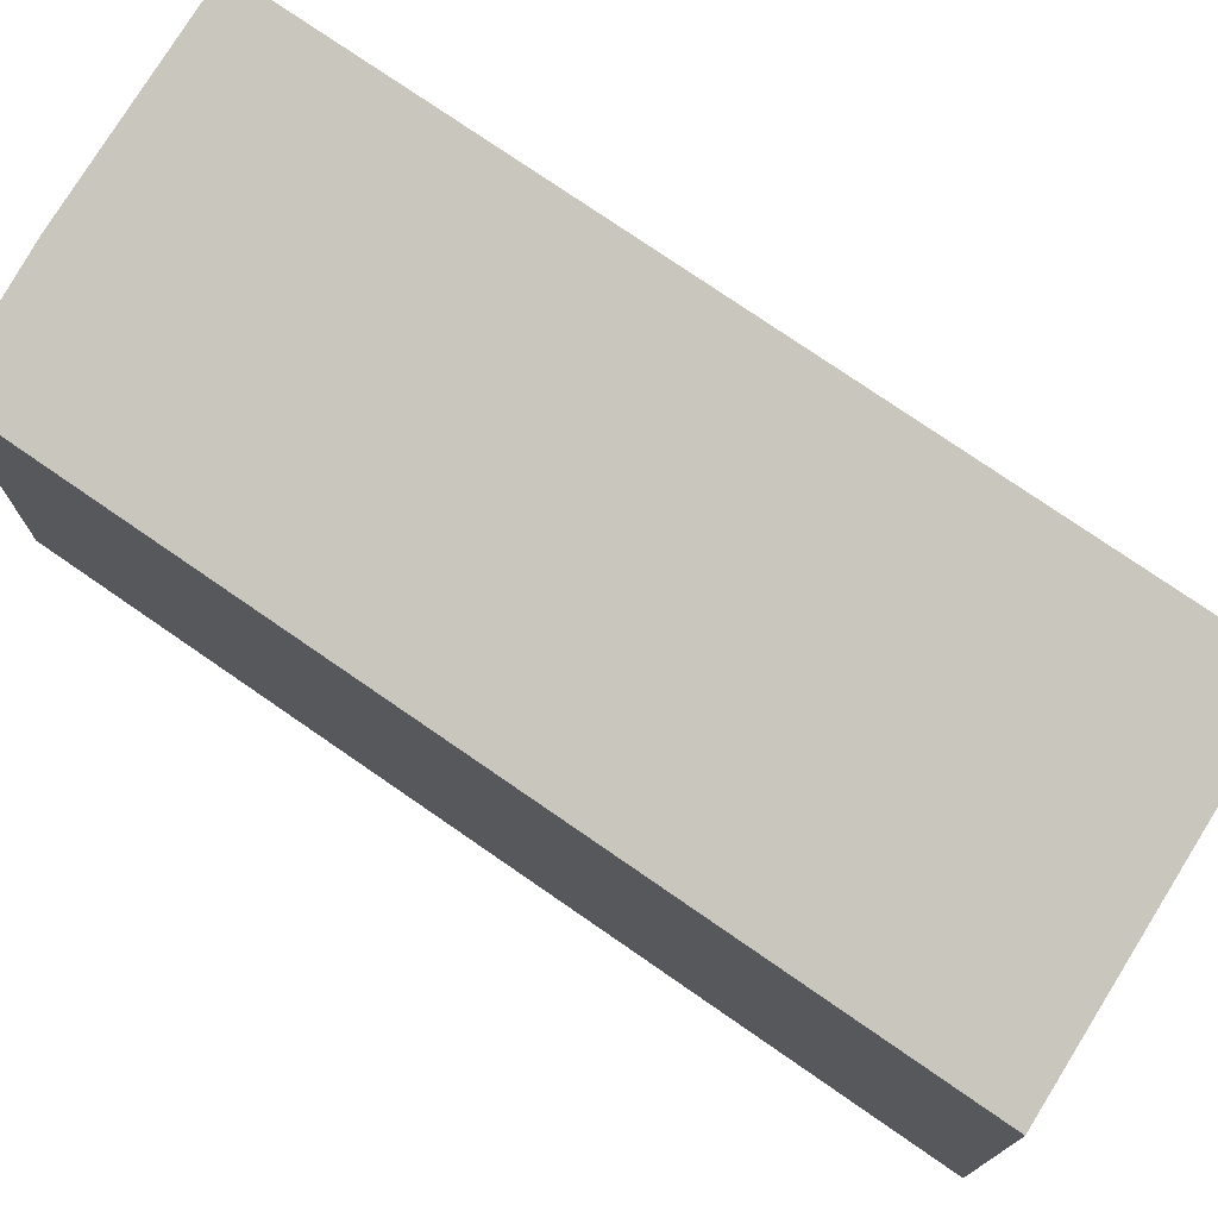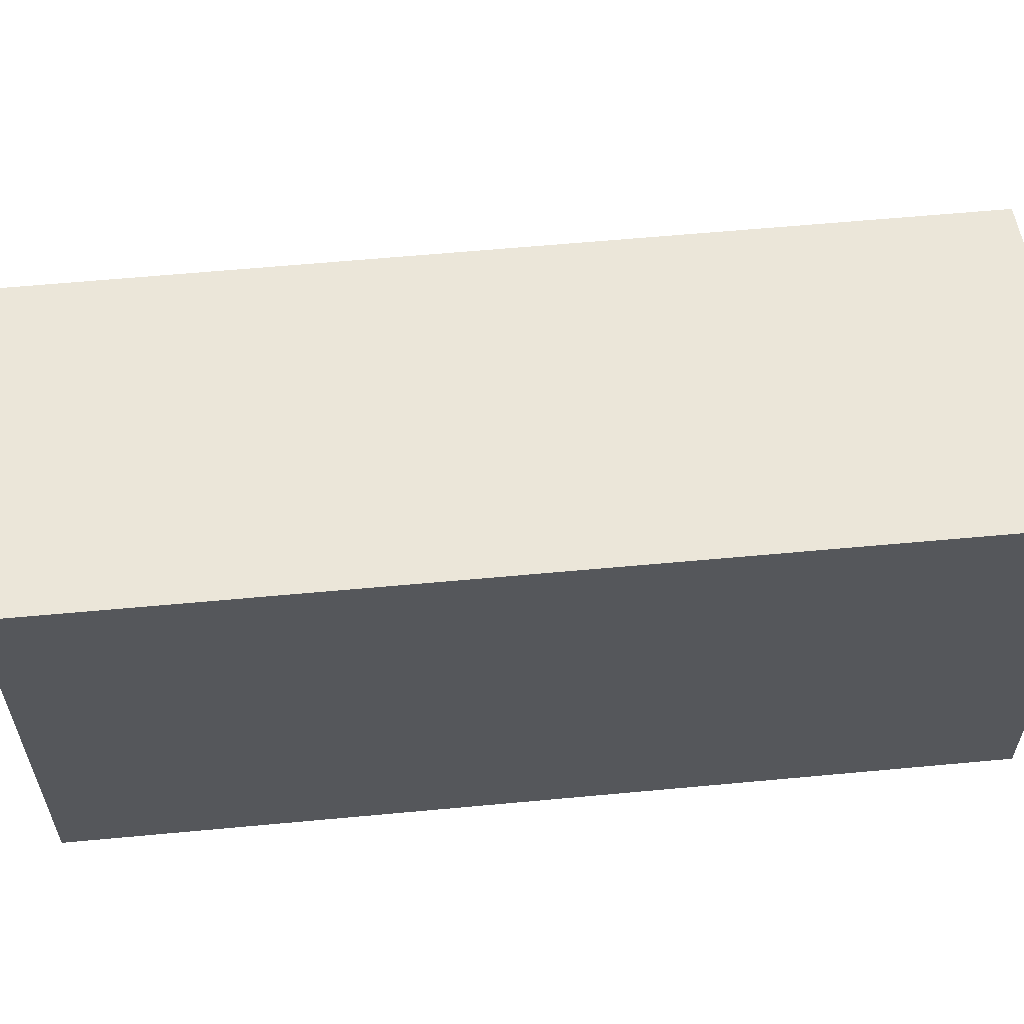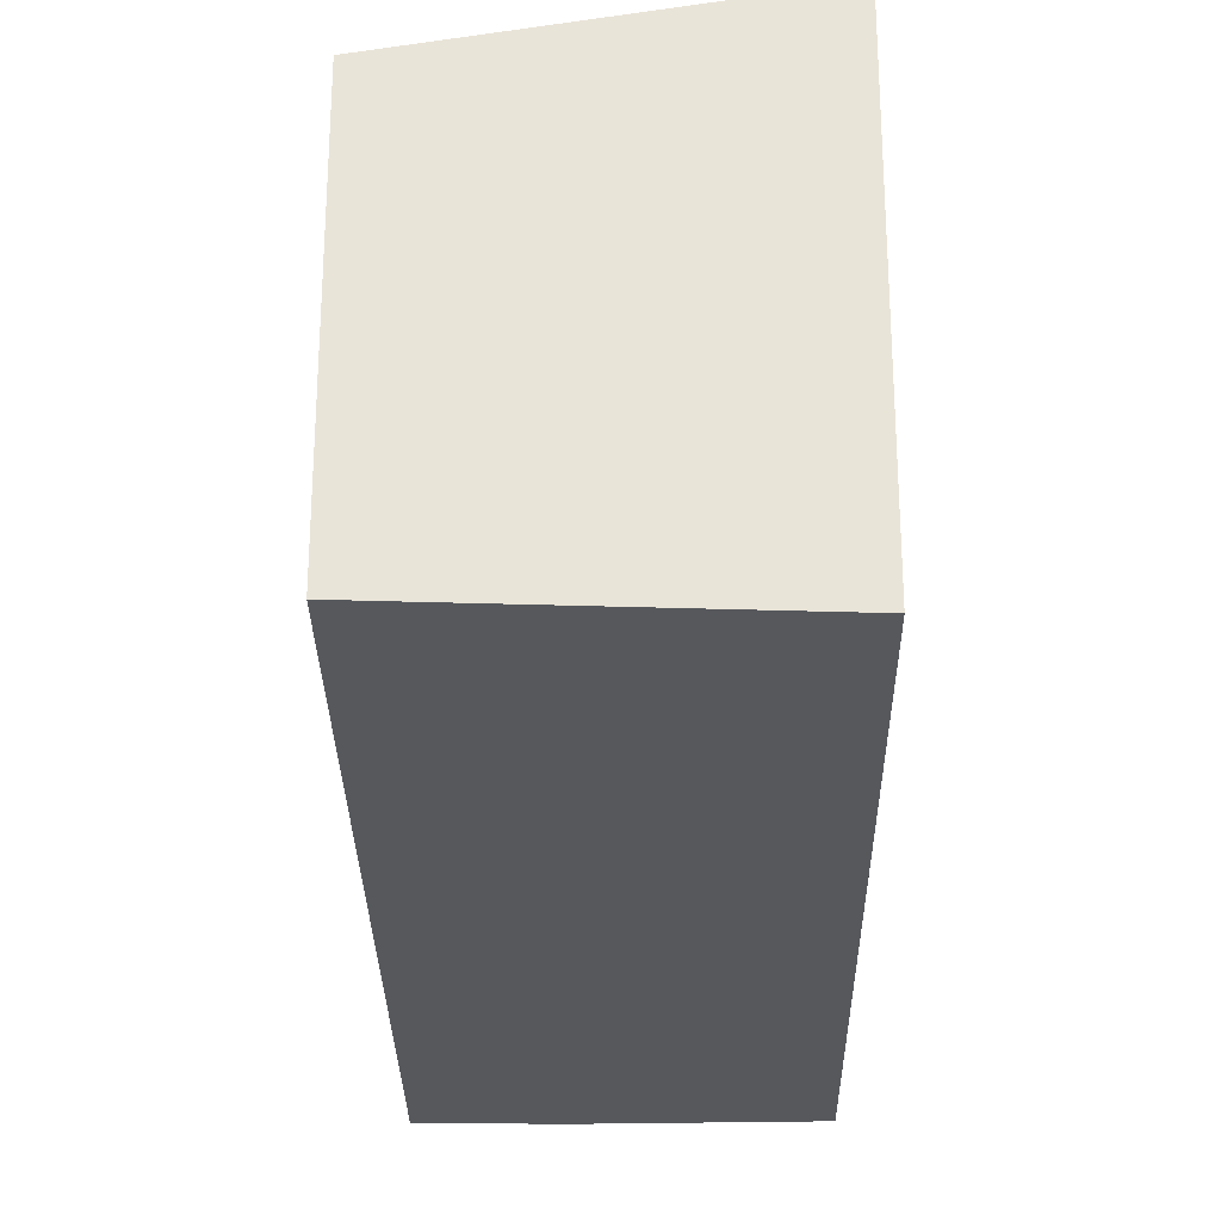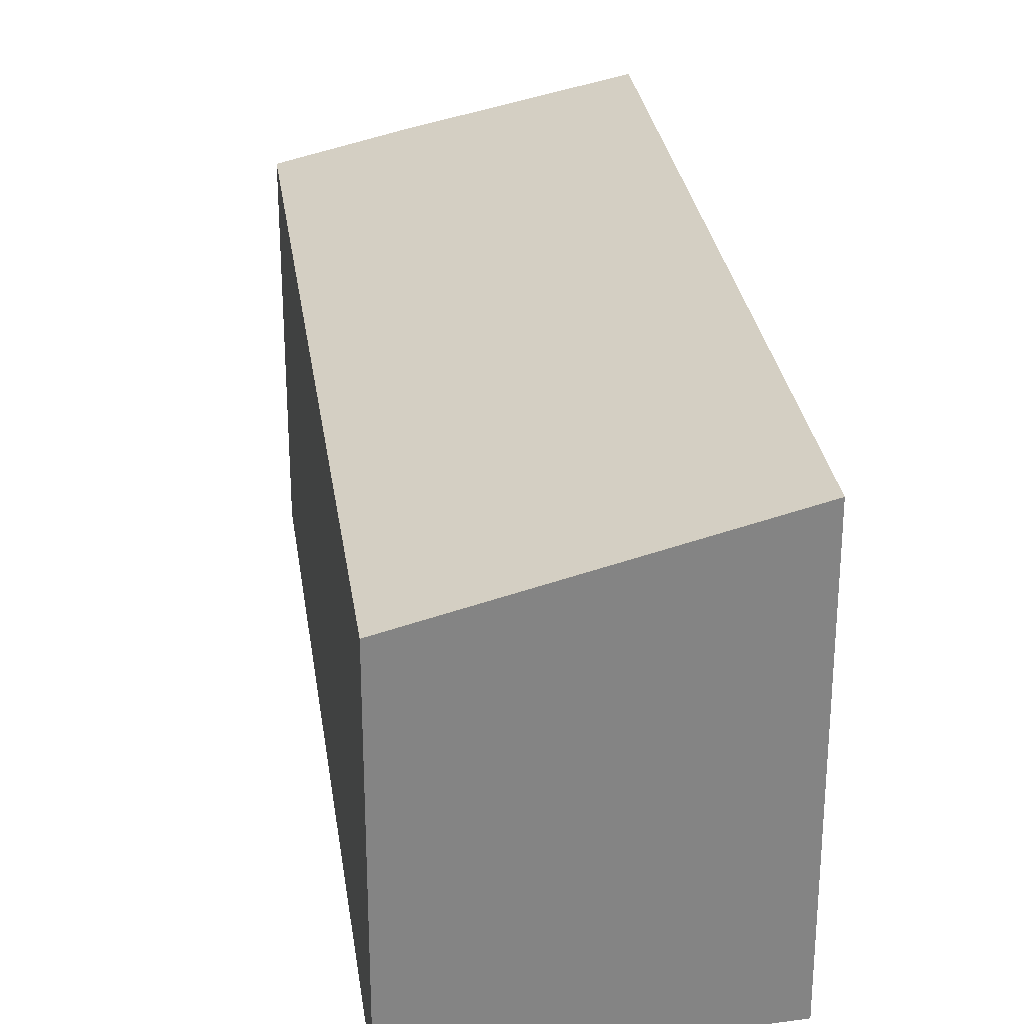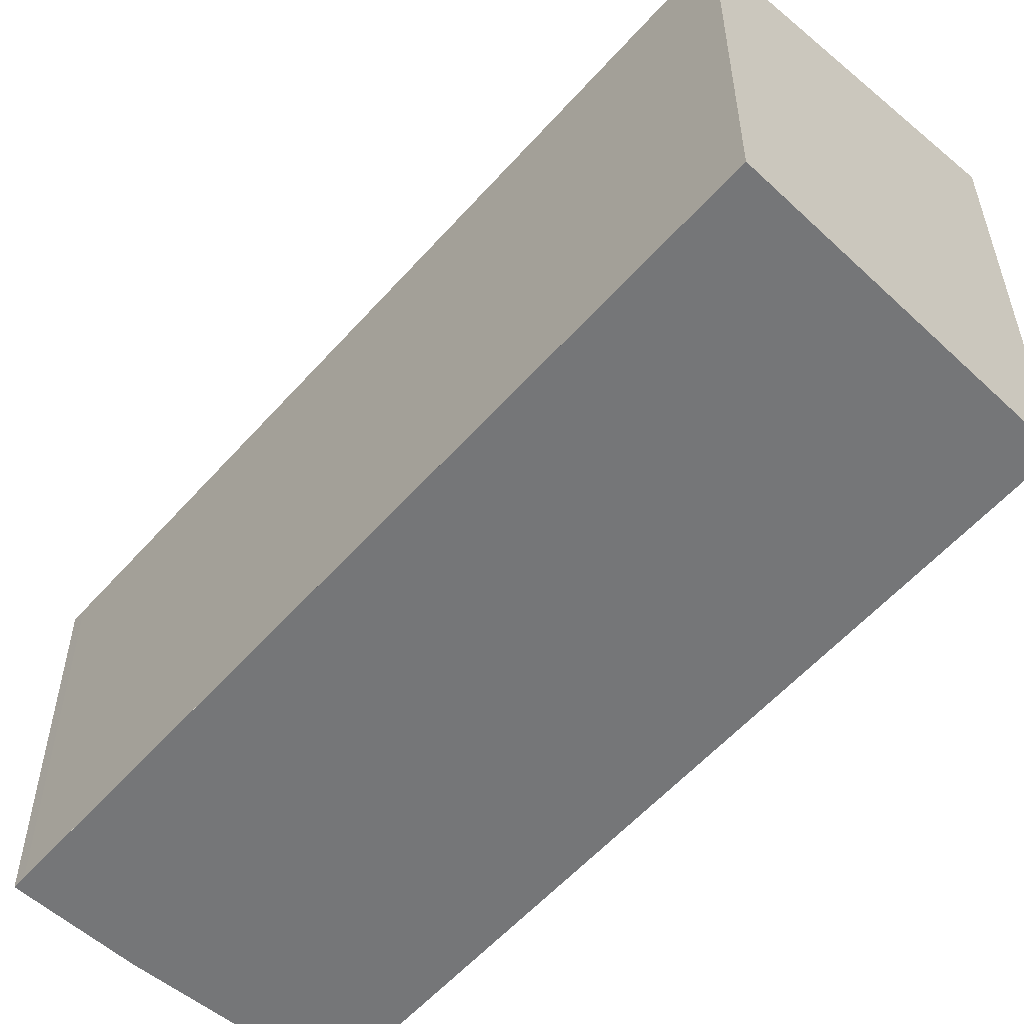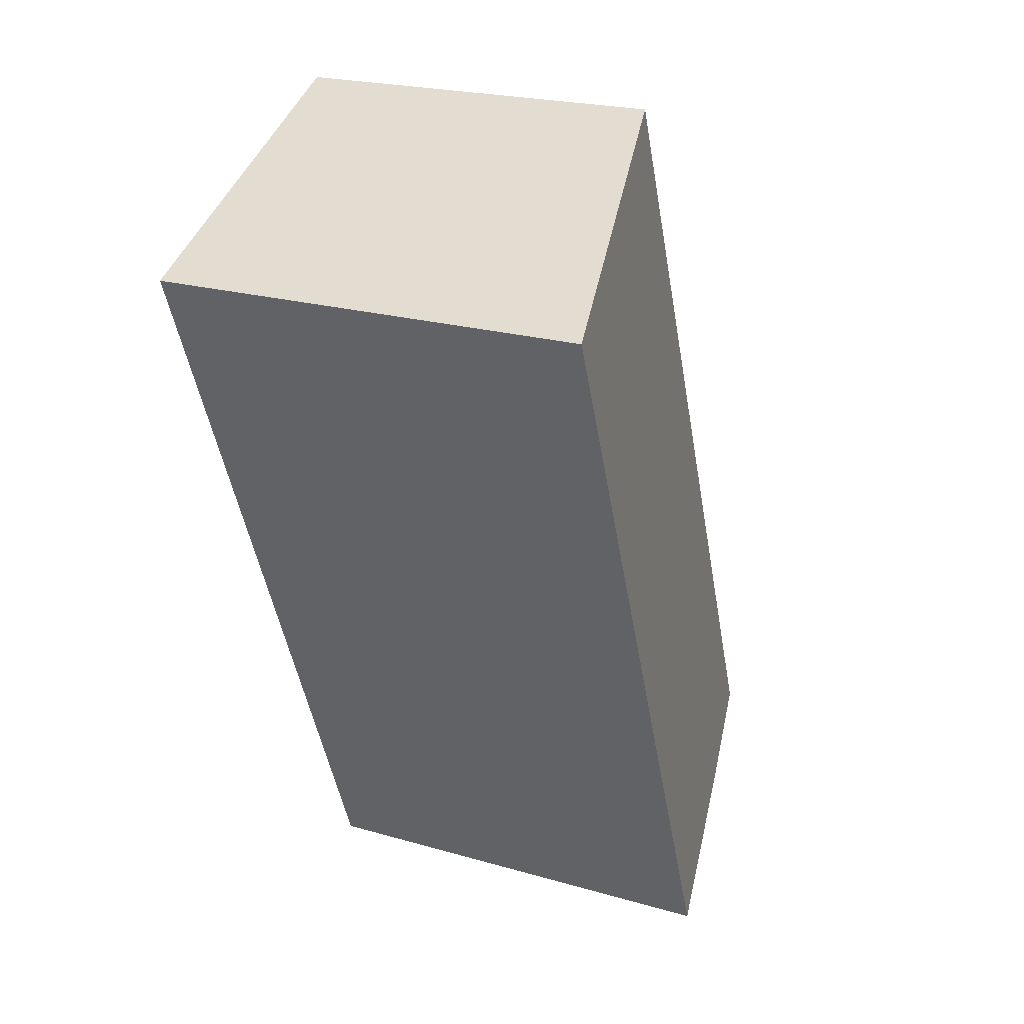
<metadata>
{"format":"obj","ext":"obj","renderer":"f3d","projection":"perspective","resolution":1024,"background":"white","views":[{"elev":76.2,"azim":146.9,"up":"+Z"},{"elev":62.2,"azim":-73.2,"up":"+Z"},{"elev":-28.3,"azim":-157.0,"up":"+Z"},{"elev":29.0,"azim":-165.7,"up":"+Z"},{"elev":-56.8,"azim":161.3,"up":"+Z"},{"elev":22.4,"azim":-63.5,"up":"+Y"}]}
</metadata>
<code>
v -1186 -1185 2.218
v -1185 -1184 1.864
v -1183 -1188 1.851
v -1184 -1189 1.982
v -1185 -1189 2.206
v -1185 -1184 1.877
v -1183 -1188 1.864
v -1184 -1189 1.936
v -1185 -1185 1.948
v -1186 -1185 2.218
v -1185 -1185 1.948
v -1185 -1184 1.877
v -1186 -1185 2.21
v -1186 -1185 2.21
v -1185 -1189 2.198
v -1184 -1189 2.112
v -1184 -1188 1.936
v -1185 -1184 1.864
v -1183 -1188 1.865
v -1183 -1188 1.851
v -1186 -1185 2.21
v -1186 -1185 2.218
v -1186 -1185 0
v -1186 -1185 0
v -1185 -1184 1.864
v -1185 -1184 1.864
v -1185 -1184 0
v -1185 -1184 0
v -1183 -1188 1.864
v -1183 -1188 1.851
v -1183 -1188 0
v -1183 -1188 2.22e-16
v -1184 -1189 2.112
v -1184 -1189 1.982
v -1184 -1189 0
v -1184 -1189 0
v -1186 -1185 2.218
v -1185 -1189 2.206
v -1185 -1189 0
v -1186 -1185 0
v -1185 -1184 1.864
v -1185 -1184 1.877
v -1185 -1184 0
v -1185 -1184 0
v -1184 -1189 1.936
v -1183 -1188 1.864
v -1183 -1188 2.22e-16
v -1184 -1189 0
v -1184 -1189 1.982
v -1184 -1189 1.936
v -1184 -1189 0
v -1184 -1189 0
v -1185 -1184 1.877
v -1185 -1185 1.948
v -1185 -1185 0
v -1185 -1184 0
v -1186 -1185 2.218
v -1186 -1185 2.218
v -1186 -1185 0
v -1186 -1185 0
v -1185 -1185 1.948
v -1186 -1185 2.21
v -1186 -1185 0
v -1185 -1185 0
v -1185 -1189 2.206
v -1185 -1189 2.198
v -1185 -1189 0
v -1185 -1189 0
v -1185 -1189 2.198
v -1184 -1189 2.112
v -1184 -1189 0
v -1185 -1189 0
v -1183 -1188 1.851
v -1185 -1184 1.864
v -1185 -1184 0
v -1183 -1188 0
v -1183 -1188 1.851
v -1183 -1188 1.851
v -1183 -1188 0
v -1183 -1188 0
v -1186 -1185 0
v -1185 -1184 0
v -1183 -1188 0
v -1184 -1189 0
v -1185 -1189 0
f 19 7 8 17
f 20 3 7 19
f 17 8 4 16
f 14 9 11 13
f 11 9 6 12
f 13 10 1 14
f 15 5 10 13
f 16 15 13 11 17
f 12 6 2 18
f 17 11 12 19
f 19 12 18 20
f 22 23 24 21
f 26 27 28 25
f 30 31 32 29
f 34 35 36 33
f 38 39 40 37
f 42 43 44 41
f 46 47 48 45
f 50 51 52 49
f 54 55 56 53
f 58 59 60 57
f 62 63 64 61
f 66 67 68 65
f 70 71 72 69
f 74 75 76 73
f 78 79 80 77
f 82 83 84 85 81

</code>
